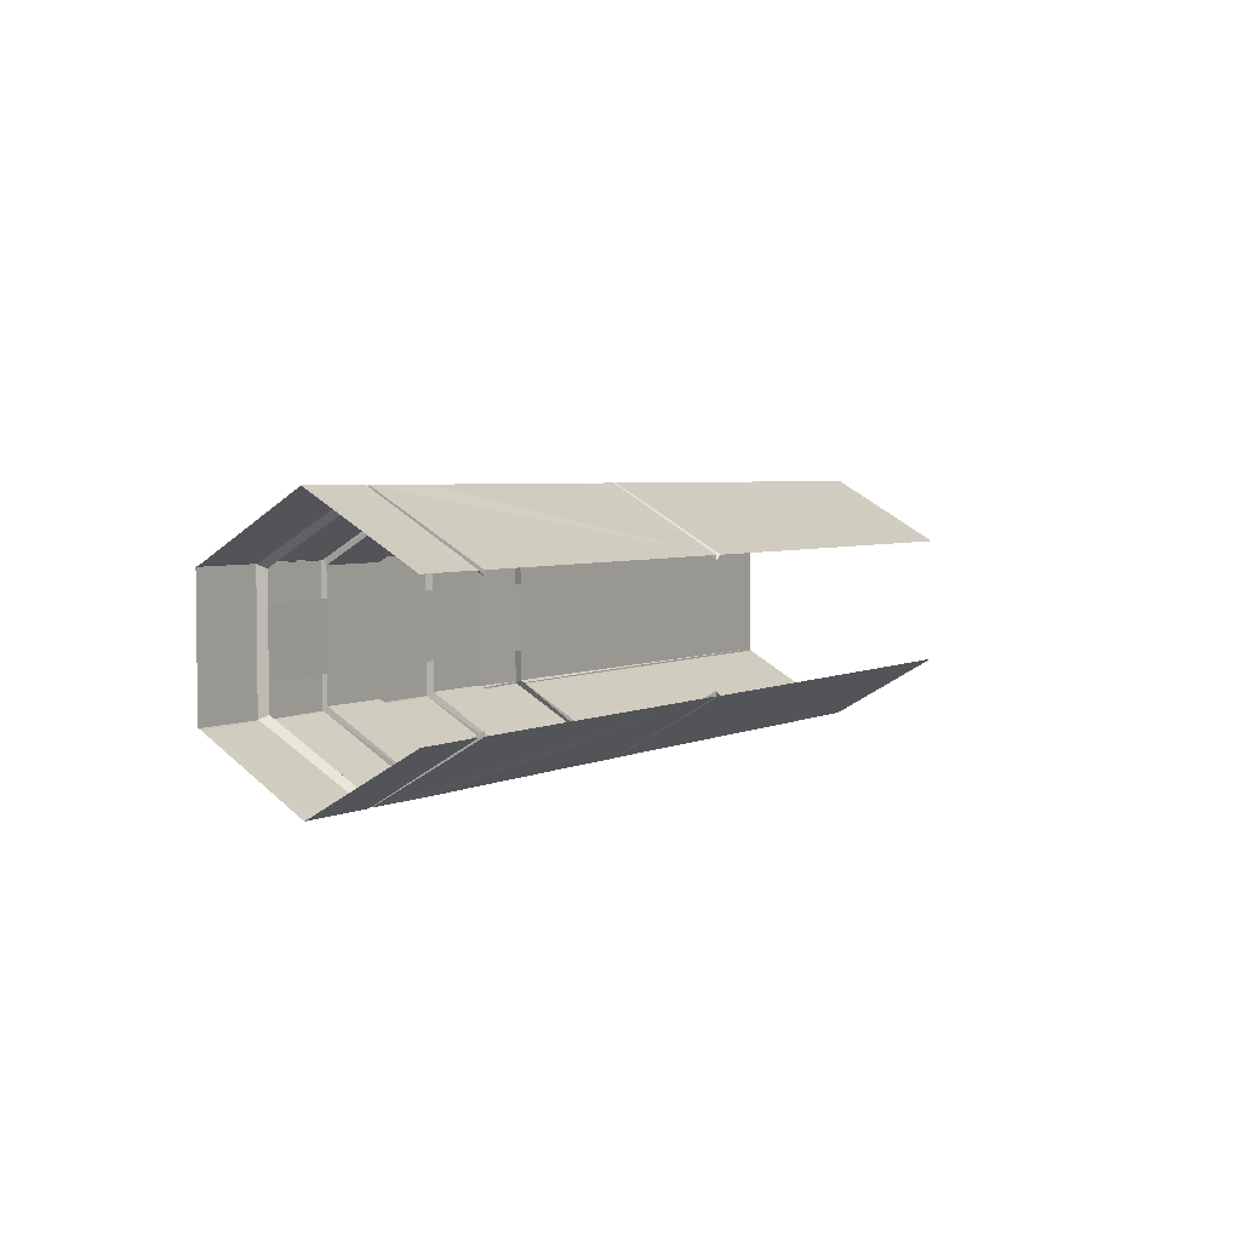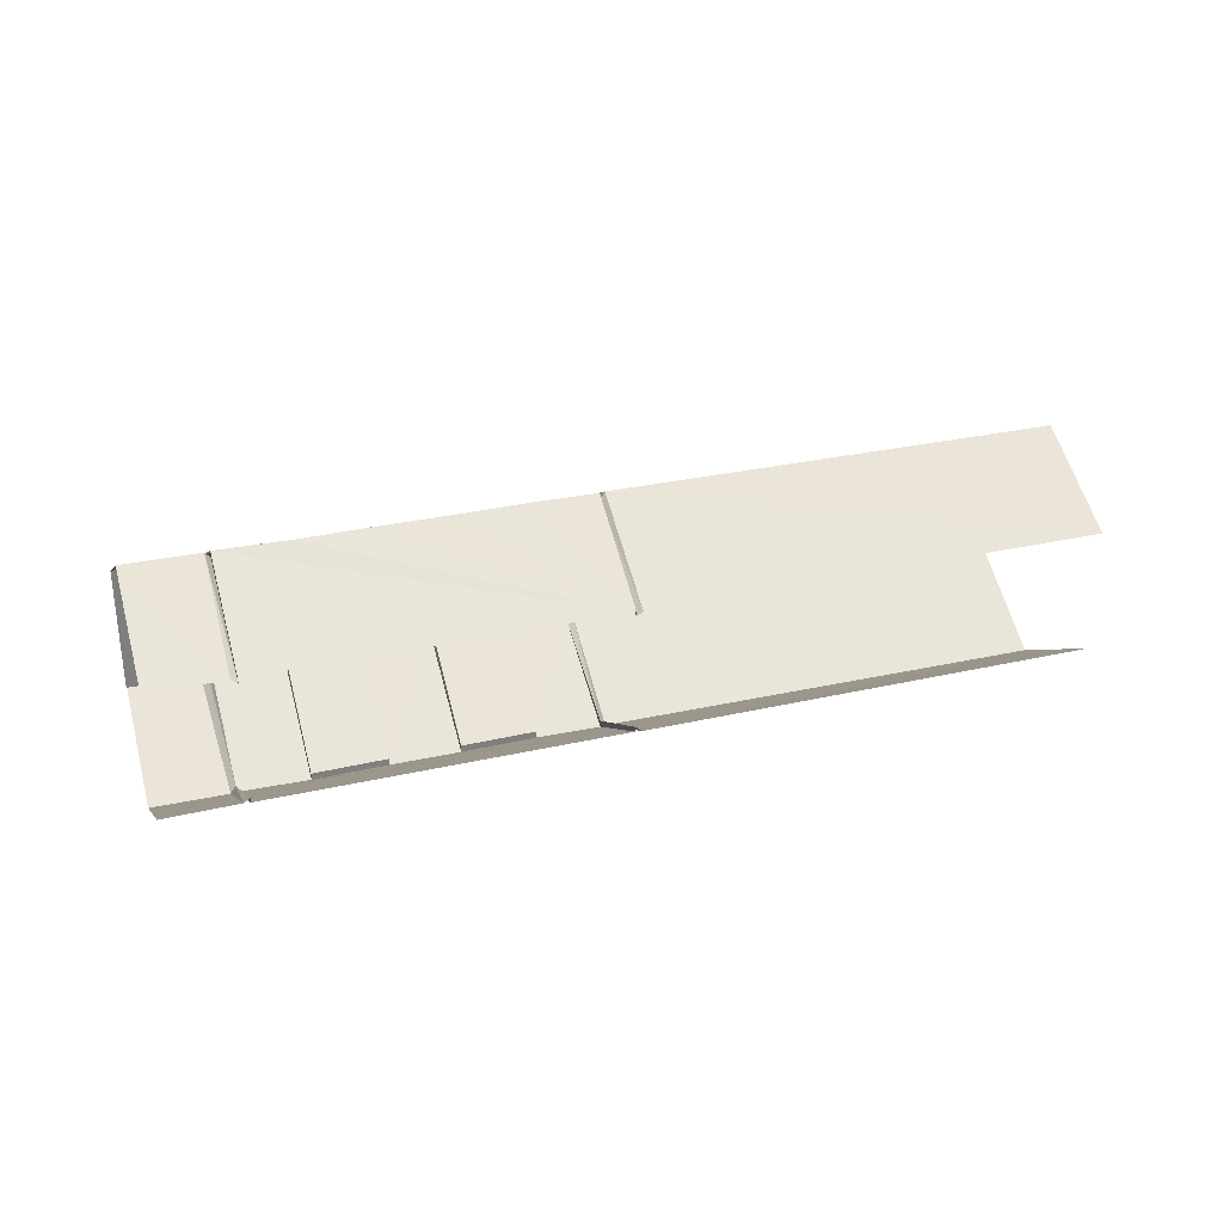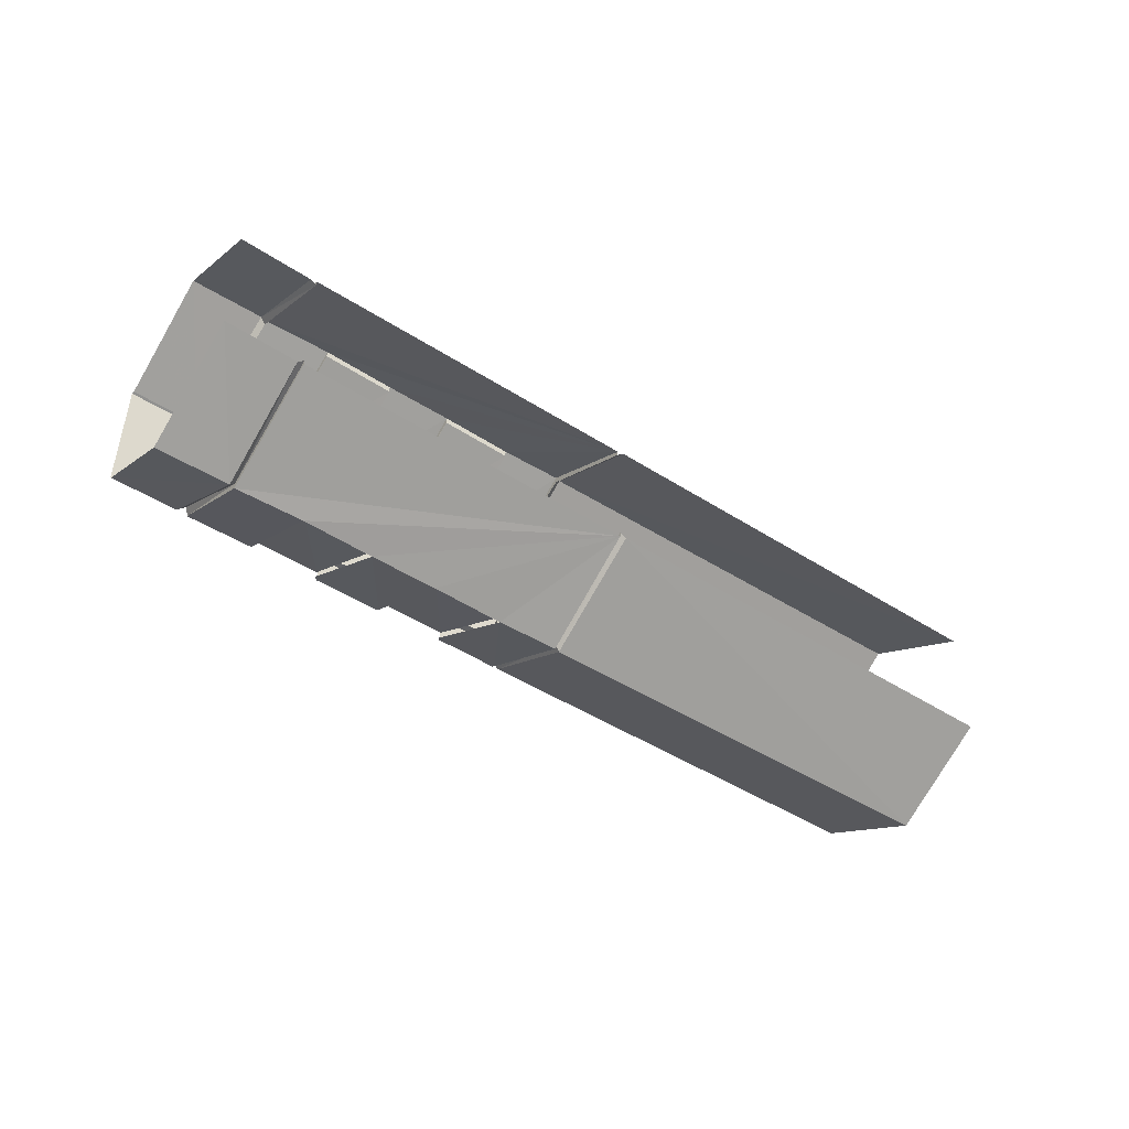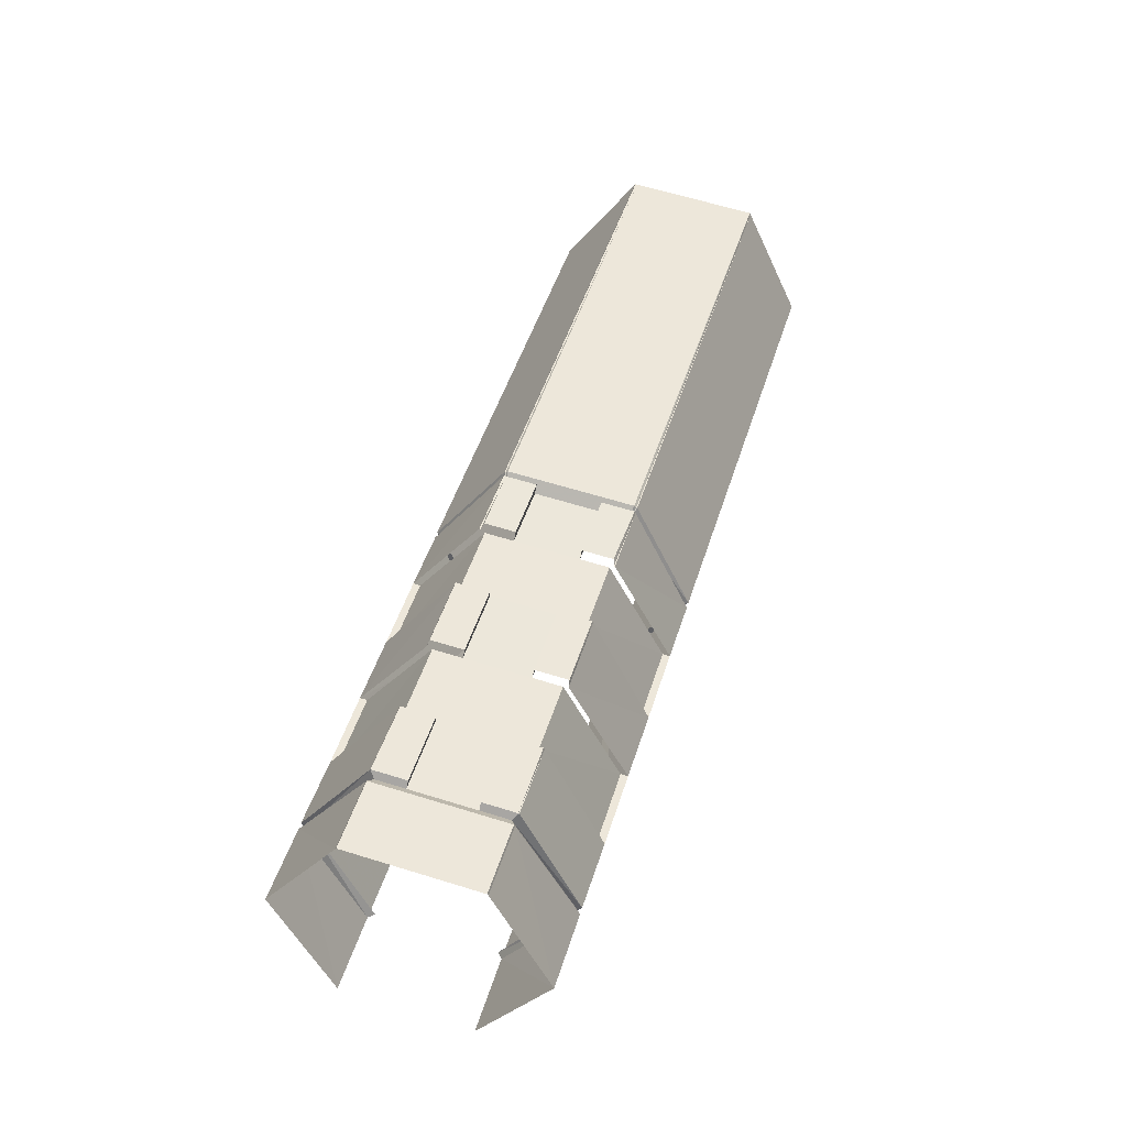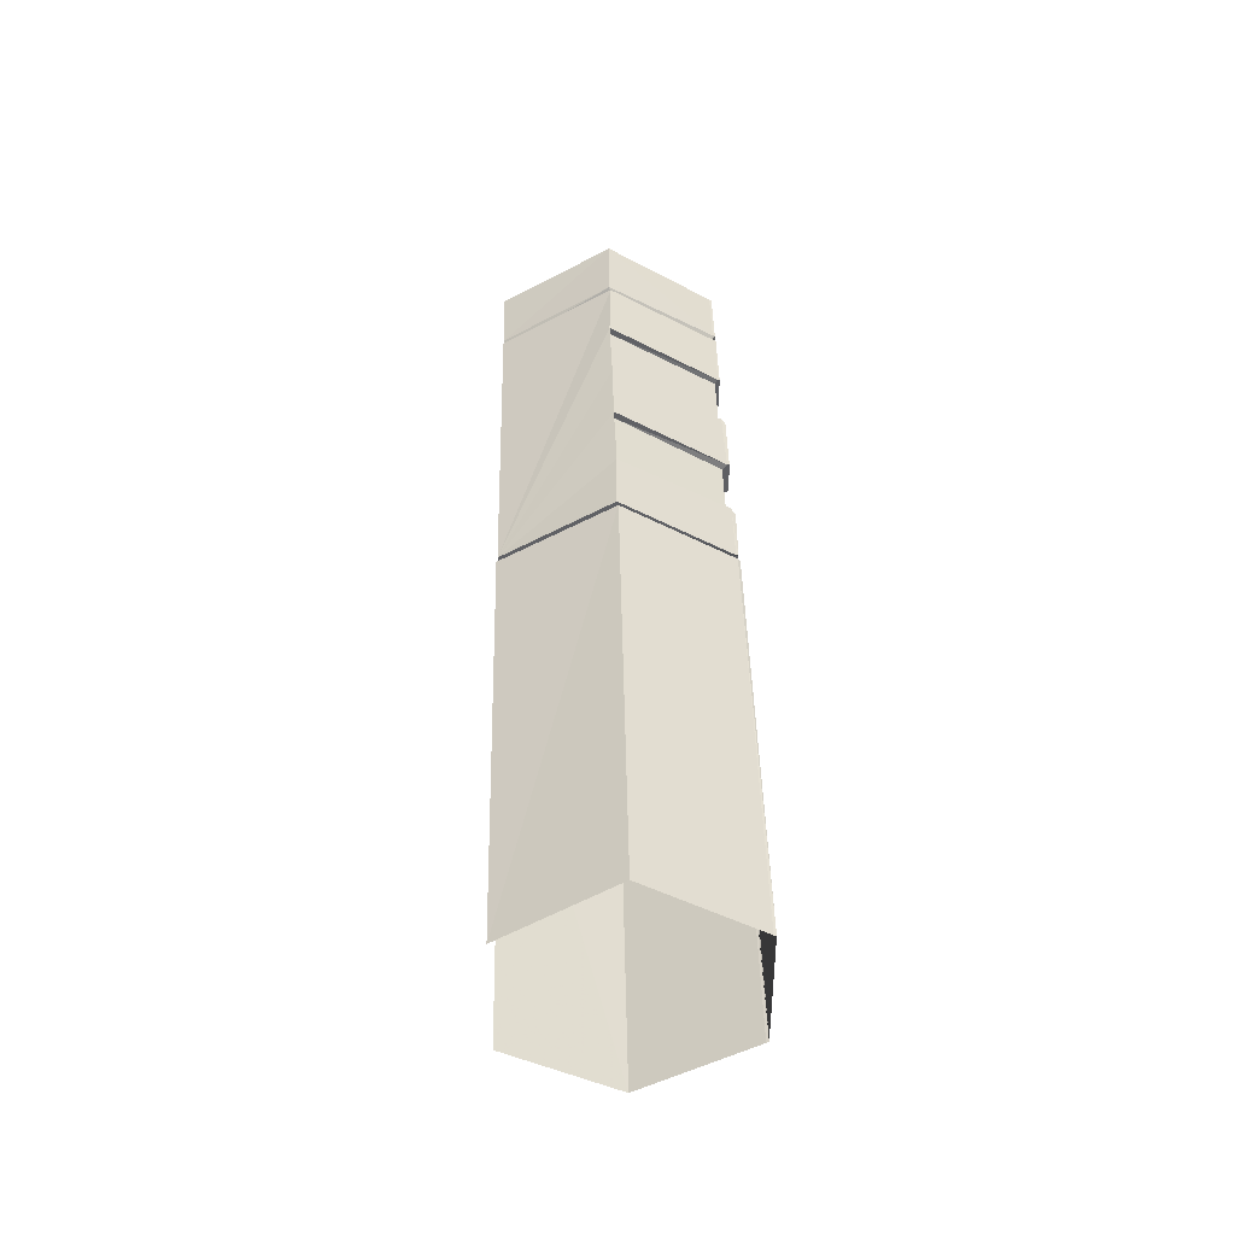
<metadata>
{"format":"obj","ext":"obj","renderer":"f3d","projection":"perspective","resolution":1024,"background":"white","views":[{"elev":3.9,"azim":108.2,"up":"+Y"},{"elev":30.5,"azim":147.6,"up":"+Y"},{"elev":-47.0,"azim":130.0,"up":"+Y"},{"elev":62.8,"azim":107.4,"up":"+Z"},{"elev":40.6,"azim":-105.5,"up":"+Y"}]}
</metadata>
<code>
v 9.151 2.641 -11.84
v 8.569 1.315 -9.601
v 8.569 -1.315 -9.601
v 9.151 -2.641 -11.84
v 9.733 -1.315 -14.03
v 9.733 1.315 -14.03
v 10.43 2.641 -11.48
v 9.966 1.315 -9.295
v 9.966 -1.315 -9.295
v 10.43 -2.641 -11.48
v 11.94 2.641 -11.13
v 11.36 1.315 -8.888
v 11.36 -1.315 -8.888
v 11.94 -2.641 -11.13
v 13.34 2.641 -10.77
v 12.76 1.315 -8.531
v 12.76 -1.315 -8.531
v 13.34 -2.641 -10.77
v 14.85 2.641 -10.42
v 14.27 1.315 -8.175
v 14.27 -1.315 -8.175
v 14.85 -2.641 -10.42
v 16.25 2.641 -10.01
v 15.67 1.315 -7.818
v 15.67 -1.315 -7.818
v 16.25 -2.641 -10.01
v 16.83 -1.315 -12.25
v 16.83 1.315 -12.25
v 10.43 2.496 -11.48
v 9.966 1.232 -9.397
v 9.966 -1.232 -9.397
v 10.43 -2.496 -11.48
v 11.94 2.496 -11.13
v 11.36 1.232 -9.04
v 11.36 -1.232 -9.04
v 11.94 -2.496 -11.13
v 13.34 2.496 -10.77
v 12.87 1.232 -8.633
v 12.87 -1.232 -8.633
v 13.34 -2.496 -10.77
v 14.85 2.496 -10.42
v 14.27 1.232 -8.277
v 14.27 -1.232 -8.277
v 14.85 -2.496 -10.42
v 9.035 2.641 -11.84
v 8.453 1.315 -9.651
v 8.453 -1.315 -9.651
v 9.035 -2.641 -11.84
v 9.617 -1.315 -14.08
v 9.617 1.315 -14.08
v -0.04136 2.641 -14.18
v -0.6232 1.315 -11.94
v -0.6232 -1.315 -11.94
v -0.04136 -2.641 -14.18
v 0.4241 -1.315 -16.37
v 0.4241 1.315 -16.37
v 16.37 2.641 -10.01
v 15.9 1.315 -7.767
v 15.9 -1.315 -7.767
v 16.37 -2.641 -10.01
v 16.95 -1.315 -12.2
v 16.95 1.315 -12.2
v 17.88 2.641 -9.601
v 17.3 1.315 -7.411
v 17.3 -1.315 -7.411
v 17.88 -2.641 -9.601
v 18.46 -1.315 -11.84
v 18.46 1.315 -11.84
v 15.67 -0.6524 -7.818
v 14.27 -0.6524 -8.175
v 12.76 -0.6524 -8.531
v 11.36 -0.6524 -8.888
v 15.67 0.6524 -7.818
v 14.27 0.6524 -8.175
v 12.76 0.6524 -8.531
v 11.36 0.6524 -8.888
v 9.849 0.6524 -9.244
v 8.569 0.6524 -9.601
v 9.849 -0.6524 -9.244
v 8.569 -0.6524 -9.601
v 15.78 -0.6524 -7.92
v 14.27 -0.6524 -8.277
v 12.87 -0.6524 -8.633
v 15.78 0.6524 -7.92
v 14.27 0.6524 -8.277
v 11.36 0.6524 -9.04
v 9.966 0.6524 -9.397
v 8.686 0.6524 -9.753
v 9.966 -0.6524 -9.397
v 8.686 -0.6524 -9.753
v 12.87 0.6524 -8.633
v 11.36 -0.6524 -9.04
v 8.453 1.274 -9.601
v -0.6232 1.274 -11.94
v -0.6232 -1.274 -11.94
v 8.453 -1.274 -9.601
v 8.569 1.274 -9.601
v 9.849 1.274 -9.244
v 11.36 1.274 -8.888
v 12.76 1.274 -8.531
v 14.27 1.274 -8.175
v 15.67 1.274 -7.818
v 15.9 1.274 -7.767
v 17.3 1.274 -7.411
v 15.9 -1.274 -7.767
v 17.3 -1.274 -7.411
v 15.67 -1.274 -7.818
v 14.27 -1.274 -8.175
v 12.76 -1.274 -8.531
v 11.36 -1.274 -8.888
v 9.849 -1.274 -9.244
v 8.569 -1.274 -9.601
v 17.3 1.336 -7.462
v 15.9 1.336 -7.818
v 15.67 1.336 -7.818
v 14.27 1.336 -8.226
v 12.87 1.336 -8.582
v 11.36 1.336 -8.939
v 9.966 1.336 -9.295
v 8.569 1.336 -9.651
v -0.6232 1.336 -11.99
v 8.453 1.336 -9.651
v 15.9 -1.336 -7.818
v 17.3 -1.336 -7.462
v 14.27 -1.336 -8.226
v 15.67 -1.336 -7.818
v 11.36 -1.336 -8.939
v 12.87 -1.336 -8.582
v 8.569 -1.336 -9.651
v 9.966 -1.336 -9.295
v -0.6232 -1.336 -11.99
v 8.453 -1.336 -9.651
v 8.686 1.232 -9.753
v 9.151 2.496 -11.84
v 8.686 -1.232 -9.753
v 9.733 -1.212 -14.03
v 9.151 -2.496 -11.84
v 9.733 1.212 -14.03
v 15.78 1.232 -7.92
v 16.25 2.496 -10.01
v 15.78 -1.232 -7.92
v 16.83 -1.212 -12.25
v 16.25 -2.496 -10.01
v 16.83 1.212 -12.25
v 9.035 2.641 -11.84
v -0.04136 2.641 -14.18
v 9.966 -0.6524 -9.397
v 8.686 -0.6524 -9.753
v 15.78 -0.6524 -7.92
v 14.27 -0.6524 -8.277
v 14.27 0.6524 -8.277
v 15.78 0.6524 -7.92
v 8.686 0.6524 -9.753
v 9.966 0.6524 -9.397
v 8.569 0.6524 -9.601
v 9.849 0.6524 -9.244
v 11.36 0.6524 -8.888
v 12.76 0.6524 -8.531
v 14.27 0.6524 -8.175
v 15.67 0.6524 -7.818
v 14.27 -0.6524 -8.175
v 15.67 -0.6524 -7.818
v 11.36 -0.6524 -8.888
v 12.76 -0.6524 -8.531
v 8.569 -0.6524 -9.601
v 9.849 -0.6524 -9.244
v 11.36 0.6524 -9.04
v 12.87 -0.6524 -8.633
v 12.87 0.6524 -8.633
v 11.36 -0.6524 -9.04
v 11.36 -0.6524 -9.04
v 11.36 -1.232 -9.04
v 11.36 -1.274 -8.888
v 11.36 -0.6524 -8.888
v 11.36 -1.336 -8.939
v 11.36 -1.315 -8.888
v 11.36 1.274 -8.888
v 11.36 0.6524 -9.04
v 11.36 0.6524 -8.888
v 11.36 1.232 -9.04
v 11.36 1.315 -8.888
v 11.36 1.336 -8.939
v 14.27 1.274 -8.175
v 14.27 0.6524 -8.277
v 14.27 0.6524 -8.175
v 14.27 1.232 -8.277
v 14.27 1.315 -8.175
v 14.27 1.336 -8.226
v 14.27 -1.232 -8.277
v 14.27 -1.336 -8.226
v 14.27 -1.315 -8.175
v 14.27 -1.274 -8.175
v 14.27 -0.6524 -8.277
v 14.27 -0.6524 -8.175
v 14.85 2.496 -10.42
v 14.85 2.641 -10.42
v 14.85 -2.496 -10.42
v 14.85 -2.641 -10.42
v 11.94 -2.496 -11.13
v 11.94 -2.641 -11.13
v 13.34 -2.641 -10.77
v 14.85 -2.641 -10.42
v 14.85 -2.496 -10.42
v 13.34 -2.496 -10.77
v 10.43 -2.641 -11.48
v 11.94 -2.641 -11.13
v 11.94 -2.496 -11.13
v 10.43 -2.496 -11.48
v 14.85 2.496 -10.42
v 13.34 2.641 -10.77
v 13.34 2.496 -10.77
v 14.85 2.641 -10.42
v 11.94 2.496 -11.13
v 10.43 2.641 -11.48
v 10.43 2.496 -11.48
v 11.94 2.641 -11.13
v 16.25 2.641 -10.01
v 9.151 2.641 -11.84
v 10.43 2.641 -11.48
v 14.85 2.641 -10.42
v 11.94 2.641 -11.13
v 13.34 2.641 -10.77
v 10.43 -2.641 -11.48
v 9.151 -2.641 -11.84
v 16.25 -2.641 -10.01
v 11.94 -2.641 -11.13
v 14.85 -2.641 -10.42
v 13.34 -2.641 -10.77
v 9.966 1.232 -9.397
v 11.36 1.232 -9.04
v 9.966 -1.232 -9.397
v 11.36 -1.232 -9.04
v 12.87 1.232 -8.633
v 14.27 1.232 -8.277
v 12.87 -1.232 -8.633
v 14.27 -1.232 -8.277
v 11.94 2.496 -11.13
v 11.94 2.641 -11.13
v 9.035 2.641 -11.84
v 8.453 1.336 -9.651
v 9.035 -2.641 -11.84
v 9.617 -1.315 -14.08
v 9.617 1.315 -14.08
v 8.453 -1.336 -9.651
v 8.569 1.336 -9.651
v 9.151 2.641 -11.84
v 9.151 2.496 -11.84
v 8.686 1.232 -9.753
v 9.733 -1.315 -14.03
v 9.151 -2.641 -11.84
v 9.151 -2.496 -11.84
v 9.733 -1.212 -14.03
v 9.733 1.315 -14.03
v 9.733 1.212 -14.03
v 8.569 -1.336 -9.651
v 8.686 -1.232 -9.753
v 8.569 1.274 -9.601
v 8.569 1.315 -9.601
v 8.453 1.315 -9.651
v 8.453 1.274 -9.601
v 8.569 -1.315 -9.601
v 8.569 -1.274 -9.601
v 8.453 -1.315 -9.651
v 8.453 -1.274 -9.601
v 16.25 2.641 -10.01
v 15.67 1.336 -7.818
v 16.25 -2.641 -10.01
v 16.83 -1.315 -12.25
v 16.83 1.315 -12.25
v 15.67 -1.336 -7.818
v 15.9 1.336 -7.818
v 16.37 2.641 -10.01
v 16.25 2.496 -10.01
v 15.78 1.232 -7.92
v 16.95 -1.315 -12.2
v 16.37 -2.641 -10.01
v 16.25 -2.496 -10.01
v 16.83 -1.212 -12.25
v 16.95 1.315 -12.2
v 16.83 1.212 -12.25
v 15.9 -1.336 -7.818
v 15.78 -1.232 -7.92
v 15.9 1.274 -7.767
v 15.9 1.315 -7.767
v 15.67 1.315 -7.818
v 15.67 1.274 -7.818
v 15.9 -1.315 -7.767
v 15.9 -1.274 -7.767
v 15.67 -1.315 -7.818
v 15.67 -1.274 -7.818
v 8.686 0.6524 -9.753
v 8.569 0.6524 -9.601
v 8.686 -0.6524 -9.753
v 8.569 -0.6524 -9.601
v 15.78 0.6524 -7.92
v 15.67 0.6524 -7.818
v 15.78 -0.6524 -7.92
v 15.67 -0.6524 -7.818
v 8.686 0.6524 -9.753
v 8.686 -0.6524 -9.753
v 15.78 0.6524 -7.92
v 15.78 -0.6524 -7.92
v 17.88 2.641 -9.601
v 16.37 2.641 -10.01
v 16.37 -2.641 -10.01
v 17.88 -2.641 -9.601
v -0.04136 -2.641 -14.18
v 9.035 -2.641 -11.84
f 120 8 119
f 120 2 8
f 112 9 111
f 112 3 9
f 3 130 9
f 3 129 130
f 29 34 33
f 29 30 34
f 31 36 35
f 31 32 36
f 118 16 117
f 118 12 16
f 13 128 17
f 13 127 128
f 37 42 41
f 37 38 42
f 39 44 43
f 39 40 44
f 116 24 115
f 116 20 24
f 21 126 25
f 21 125 126
f 122 45 51
f 51 121 122
f 96 93 94
f 94 95 96
f 132 47 53
f 53 131 132
f 49 48 54
f 54 55 49
f 145 50 56
f 56 146 145
f 114 58 64
f 64 113 114
f 58 103 104
f 104 64 58
f 59 123 124
f 124 65 59
f 60 61 67
f 67 66 60
f 62 57 63
f 63 68 62
f 110 13 17
f 110 17 109
f 108 21 25
f 108 25 107
f 20 102 24
f 20 101 102
f 12 100 16
f 12 99 100
f 2 98 8
f 2 97 98
f 88 90 89
f 88 89 87
f 85 82 81
f 85 81 84
f 80 79 147
f 147 148 80
f 70 69 149
f 149 150 70
f 73 74 151
f 151 152 73
f 77 78 153
f 153 154 77
f 72 71 83
f 83 92 72
f 75 76 86
f 86 91 75
f 93 46 52
f 52 94 93
f 95 53 47
f 47 96 95
f 97 155 156
f 97 156 98
f 99 157 158
f 99 158 100
f 101 159 160
f 101 160 102
f 103 105 106
f 106 104 103
f 105 59 65
f 65 106 105
f 161 107 162
f 161 108 107
f 163 109 164
f 163 110 109
f 165 111 166
f 165 112 111
f 19 115 23
f 19 116 115
f 11 117 15
f 11 118 117
f 1 119 7
f 1 120 119
f 121 52 46
f 46 122 121
f 125 22 26
f 125 26 126
f 127 14 18
f 127 18 128
f 129 4 10
f 129 10 130
f 167 168 169
f 170 168 167
f 171 172 173
f 171 173 174
f 172 175 176
f 172 176 173
f 177 178 179
f 180 178 177
f 180 177 181
f 180 181 182
f 183 184 185
f 186 184 183
f 186 183 187
f 186 187 188
f 189 190 191
f 189 191 192
f 193 189 192
f 193 192 194
f 188 195 186
f 196 195 188
f 197 198 190
f 197 190 189
f 199 200 175
f 199 175 172
f 201 202 203
f 201 203 204
f 205 206 207
f 205 207 208
f 209 210 211
f 212 210 209
f 213 214 215
f 216 214 213
f 217 28 6
f 6 218 219
f 220 217 6
f 6 219 221
f 222 220 6
f 6 221 222
f 223 224 5
f 5 27 225
f 226 223 5
f 5 225 227
f 228 226 5
f 5 227 228
f 87 89 170
f 87 170 167
f 229 87 167
f 229 167 230
f 89 231 232
f 89 232 170
f 233 169 85
f 233 85 234
f 169 168 82
f 169 82 85
f 168 235 236
f 168 236 82
f 182 237 180
f 238 237 182
f 133 134 239
f 239 240 133
f 136 137 241
f 241 242 136
f 134 138 243
f 243 239 134
f 137 135 244
f 244 241 137
f 245 246 247
f 247 248 245
f 249 250 251
f 251 252 249
f 246 253 254
f 254 247 246
f 250 255 256
f 256 251 250
f 248 257 258
f 248 258 245
f 133 259 260
f 240 259 133
f 256 255 261
f 256 261 262
f 135 263 244
f 264 263 135
f 139 140 265
f 265 266 139
f 142 143 267
f 267 268 142
f 140 144 269
f 269 265 140
f 143 141 270
f 270 267 143
f 271 272 273
f 273 274 271
f 275 276 277
f 277 278 275
f 272 279 280
f 280 273 272
f 276 281 282
f 282 277 276
f 274 283 284
f 274 284 271
f 139 285 286
f 266 285 139
f 282 281 287
f 282 287 288
f 141 289 270
f 290 289 141
f 248 291 292
f 248 292 257
f 293 256 262
f 293 262 294
f 295 139 286
f 295 286 296
f 141 297 298
f 141 298 290
f 299 133 260
f 300 264 135
f 264 299 260
f 299 264 300
f 301 288 283
f 283 274 301
f 302 282 288
f 288 301 302
f 303 304 114
f 303 114 113
f 305 306 124
f 305 124 123
f 307 308 132
f 307 132 131

</code>
